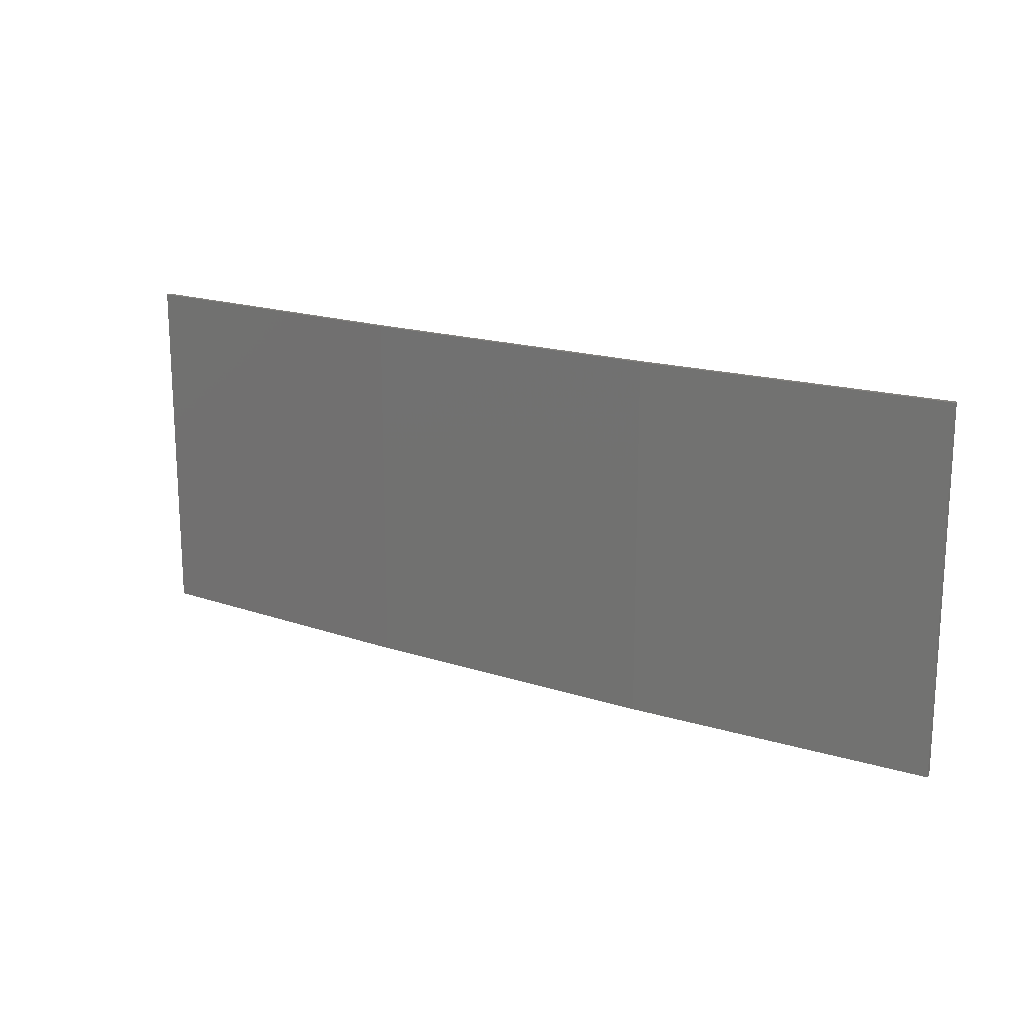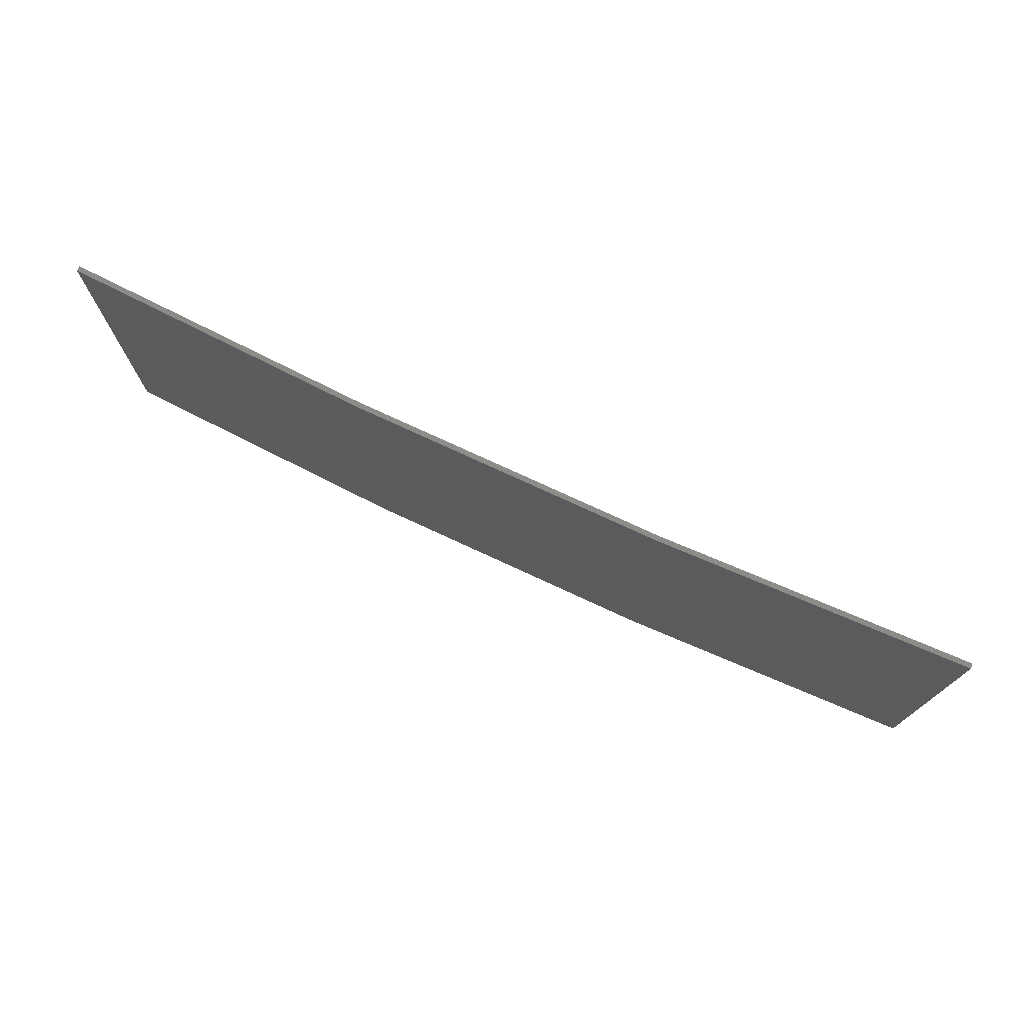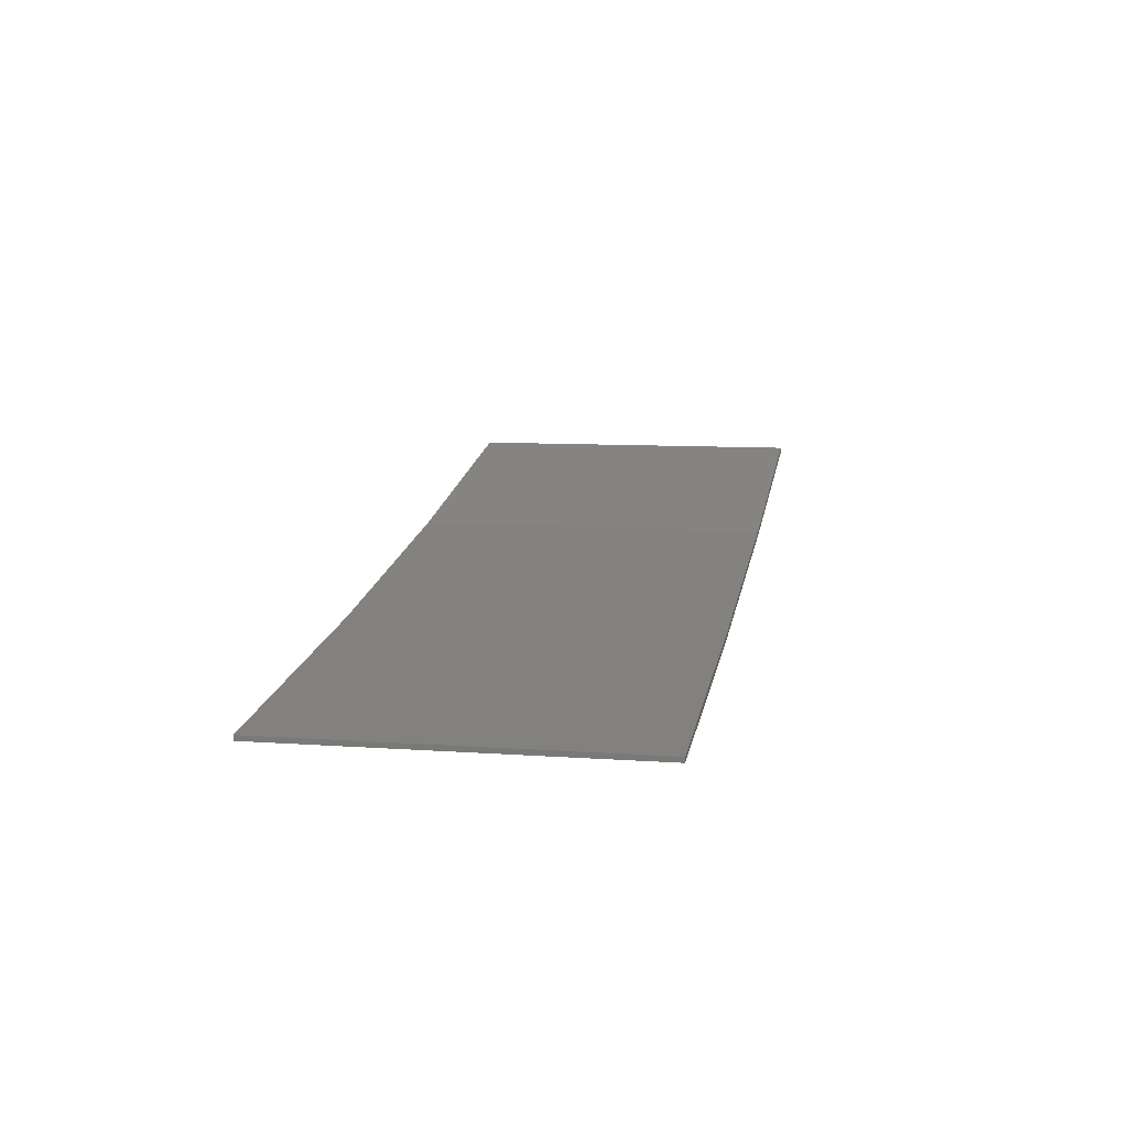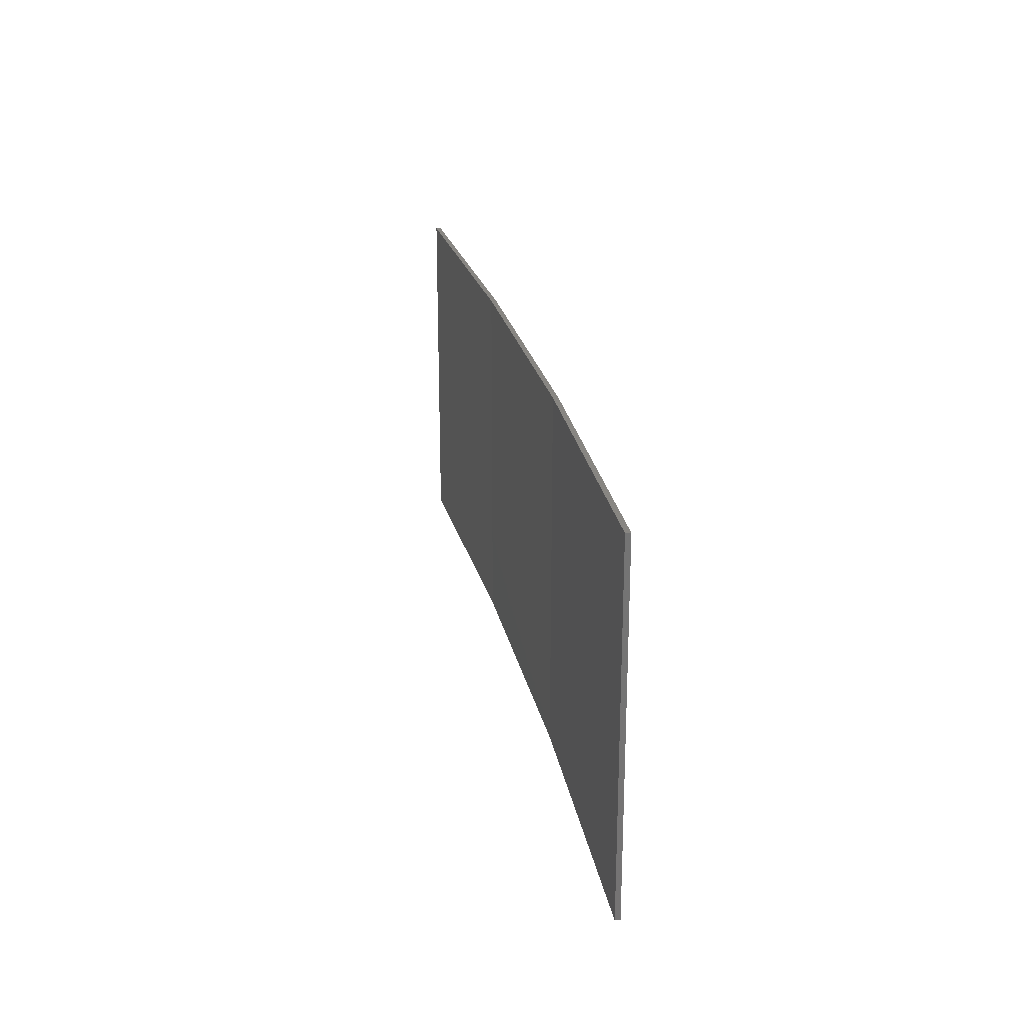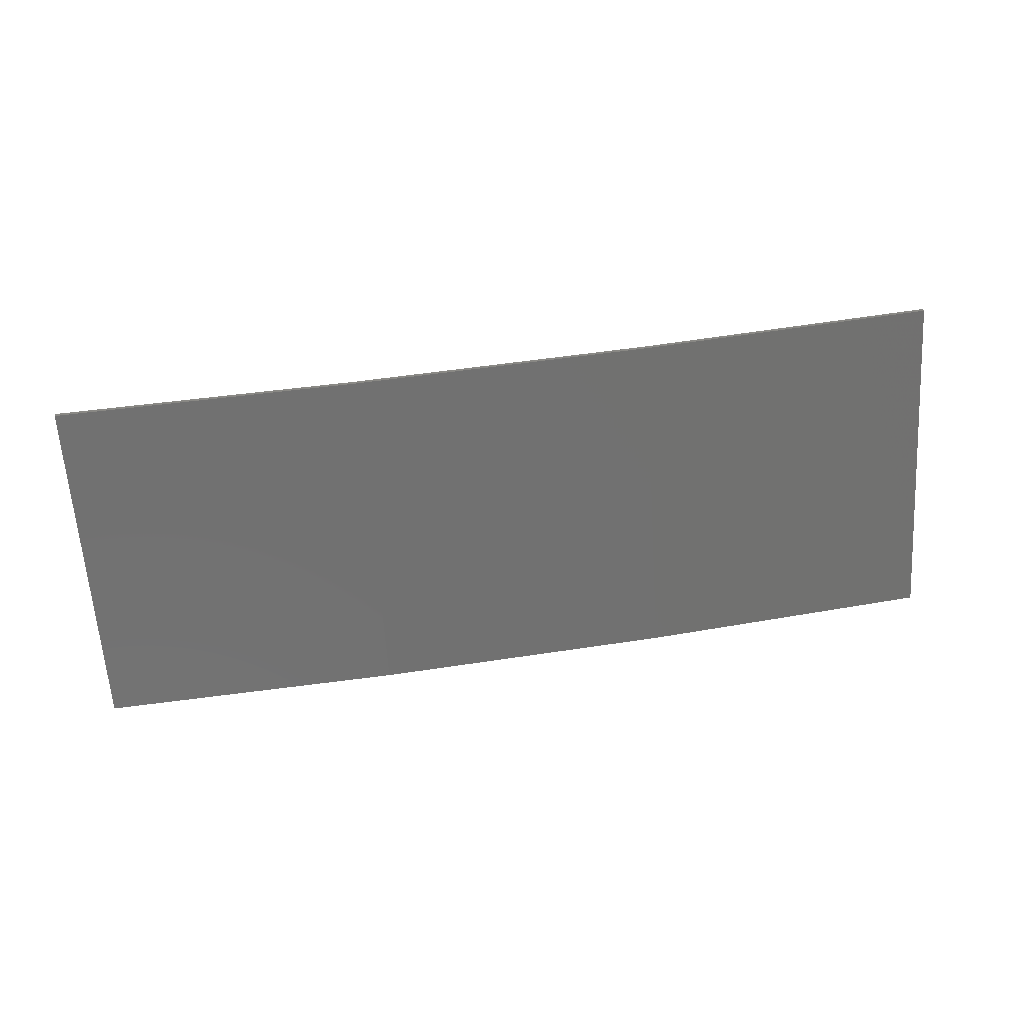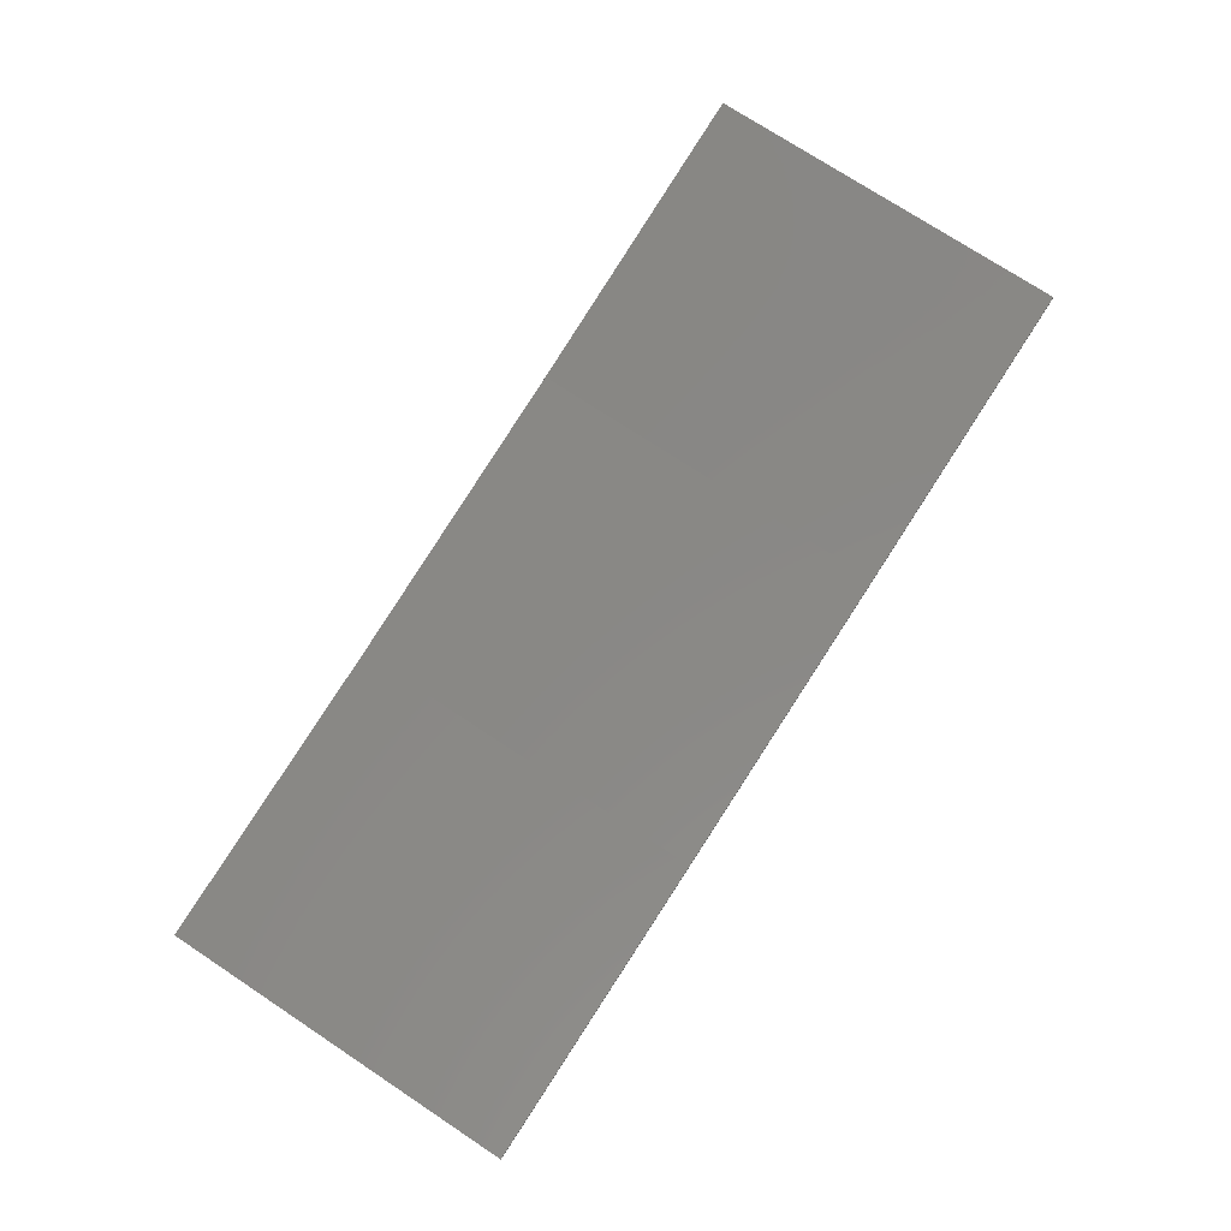
<metadata>
{"format":"stl","ext":"stl","renderer":"f3d","projection":"perspective","resolution":1024,"background":"white","views":[{"elev":17.5,"azim":41.8,"up":"+Z"},{"elev":74.7,"azim":33.9,"up":"+Z"},{"elev":9.2,"azim":-79.3,"up":"+Y"},{"elev":23.5,"azim":-92.2,"up":"+Z"},{"elev":-62.3,"azim":3.7,"up":"+Y"},{"elev":74.6,"azim":-56.6,"up":"+Y"}]}
</metadata>
<code>
# stl→obj: 16 verts, 28 faces
v 9.877 -3.851 -44.9
v 9.877 -3.851 -48.47
v 12.92 -3.477 -48.47
v 12.92 -3.477 -44.9
v 15.95 -2.999 -48.47
v 15.95 -2.999 -44.9
v 18.96 -2.419 -48.47
v 18.96 -2.419 -44.9
v 18.95 -2.37 -44.9
v 18.95 -2.37 -48.47
v 9.872 -3.801 -48.47
v 9.872 -3.801 -44.9
v 12.91 -3.427 -48.47
v 12.91 -3.427 -44.9
v 15.94 -2.95 -48.47
v 15.94 -2.95 -44.9
f 1 2 3
f 4 3 5
f 4 1 3
f 6 5 7
f 6 4 5
f 8 6 7
f 9 8 7
f 9 7 10
f 11 12 13
f 13 14 15
f 12 14 13
f 15 16 10
f 14 16 15
f 16 9 10
f 1 12 11
f 1 11 2
f 9 16 8
f 16 6 8
f 16 14 6
f 14 4 6
f 14 12 4
f 12 1 4
f 15 10 7
f 5 15 7
f 13 15 5
f 3 13 5
f 11 13 3
f 2 11 3

</code>
